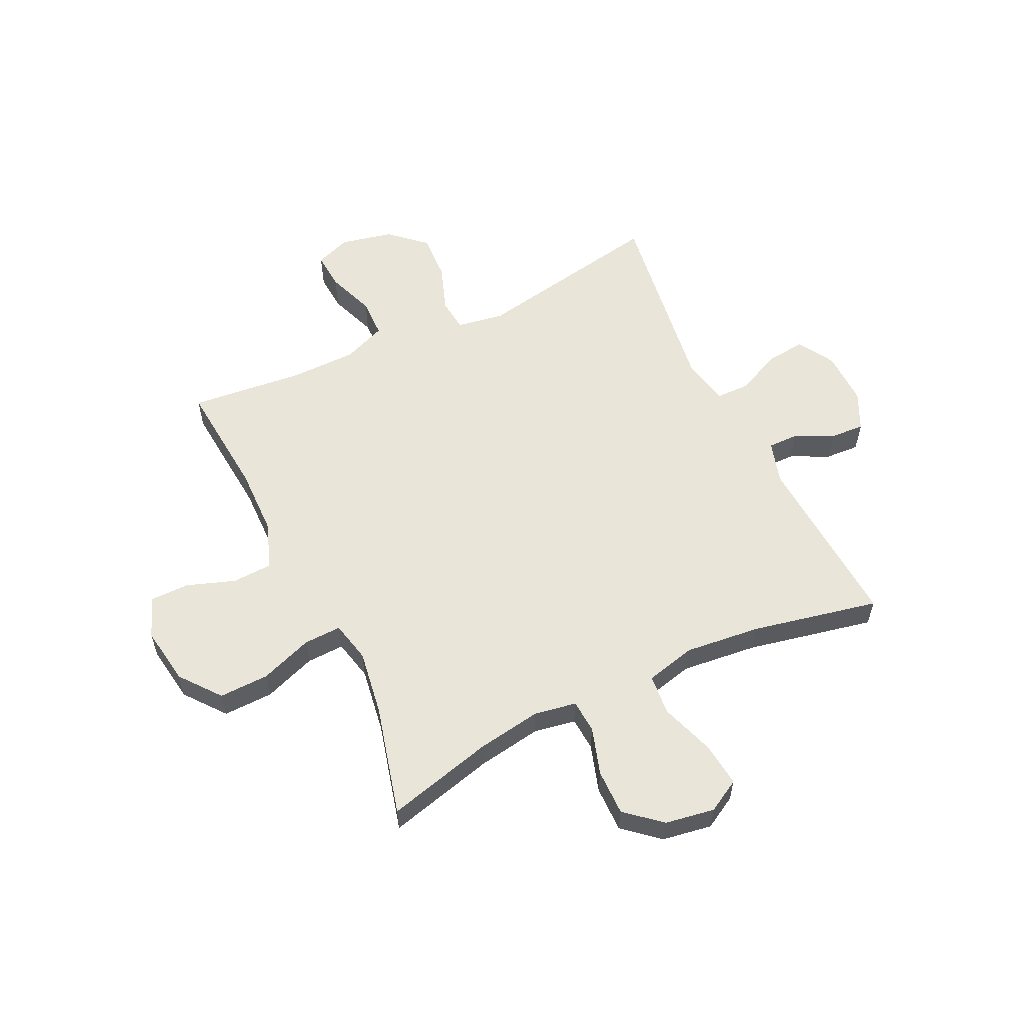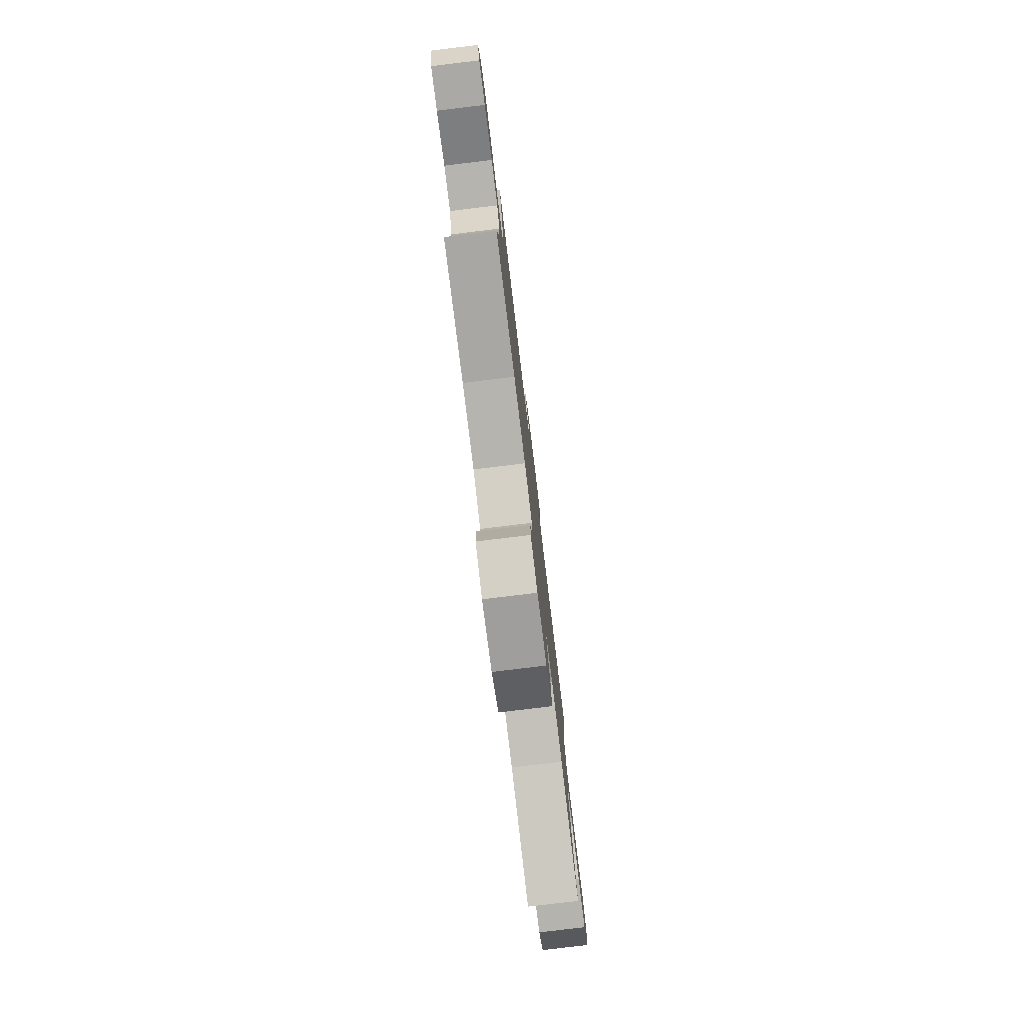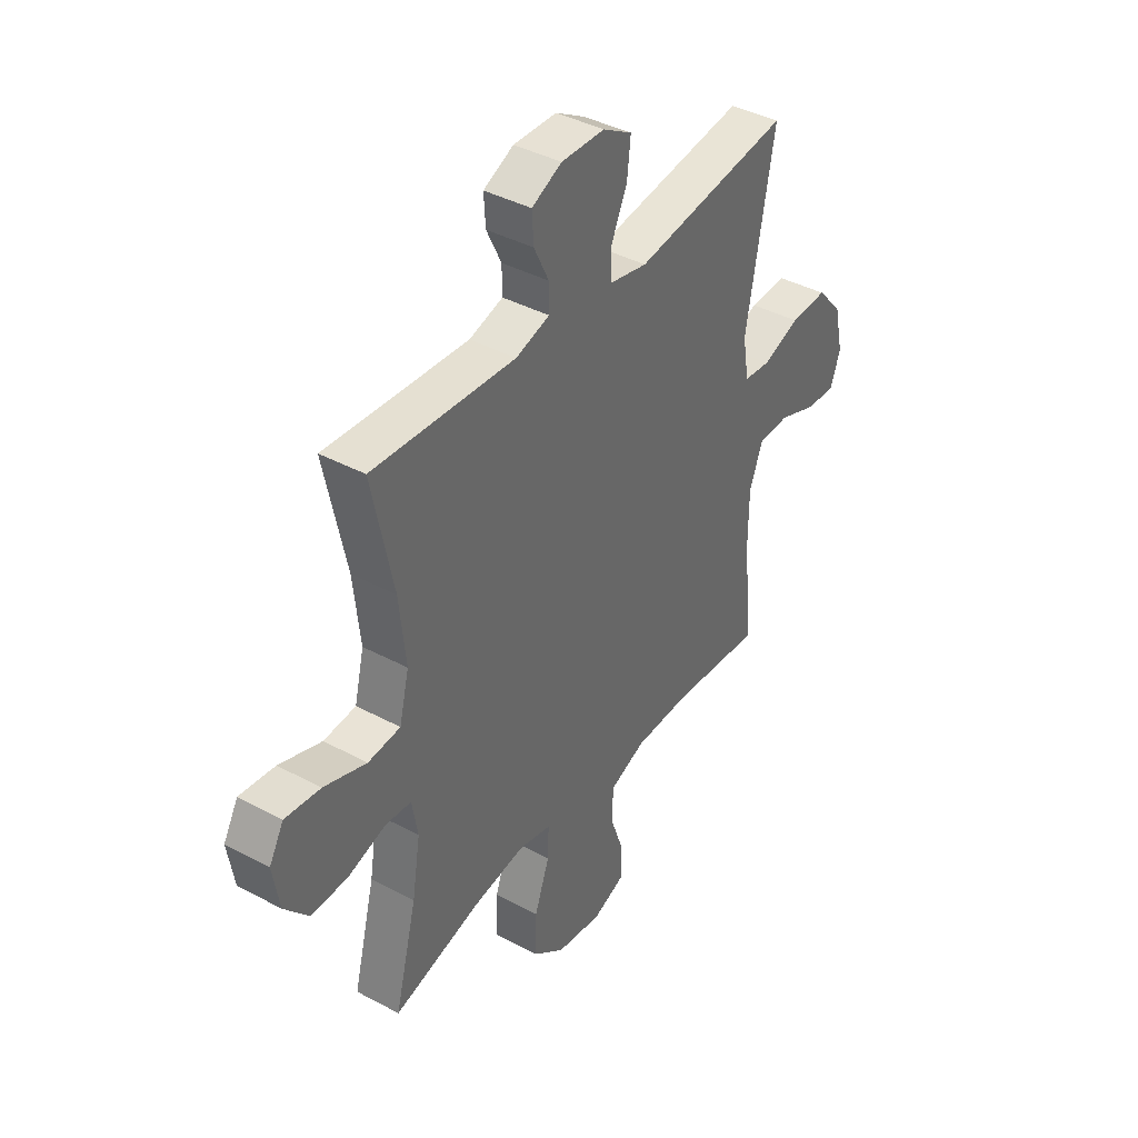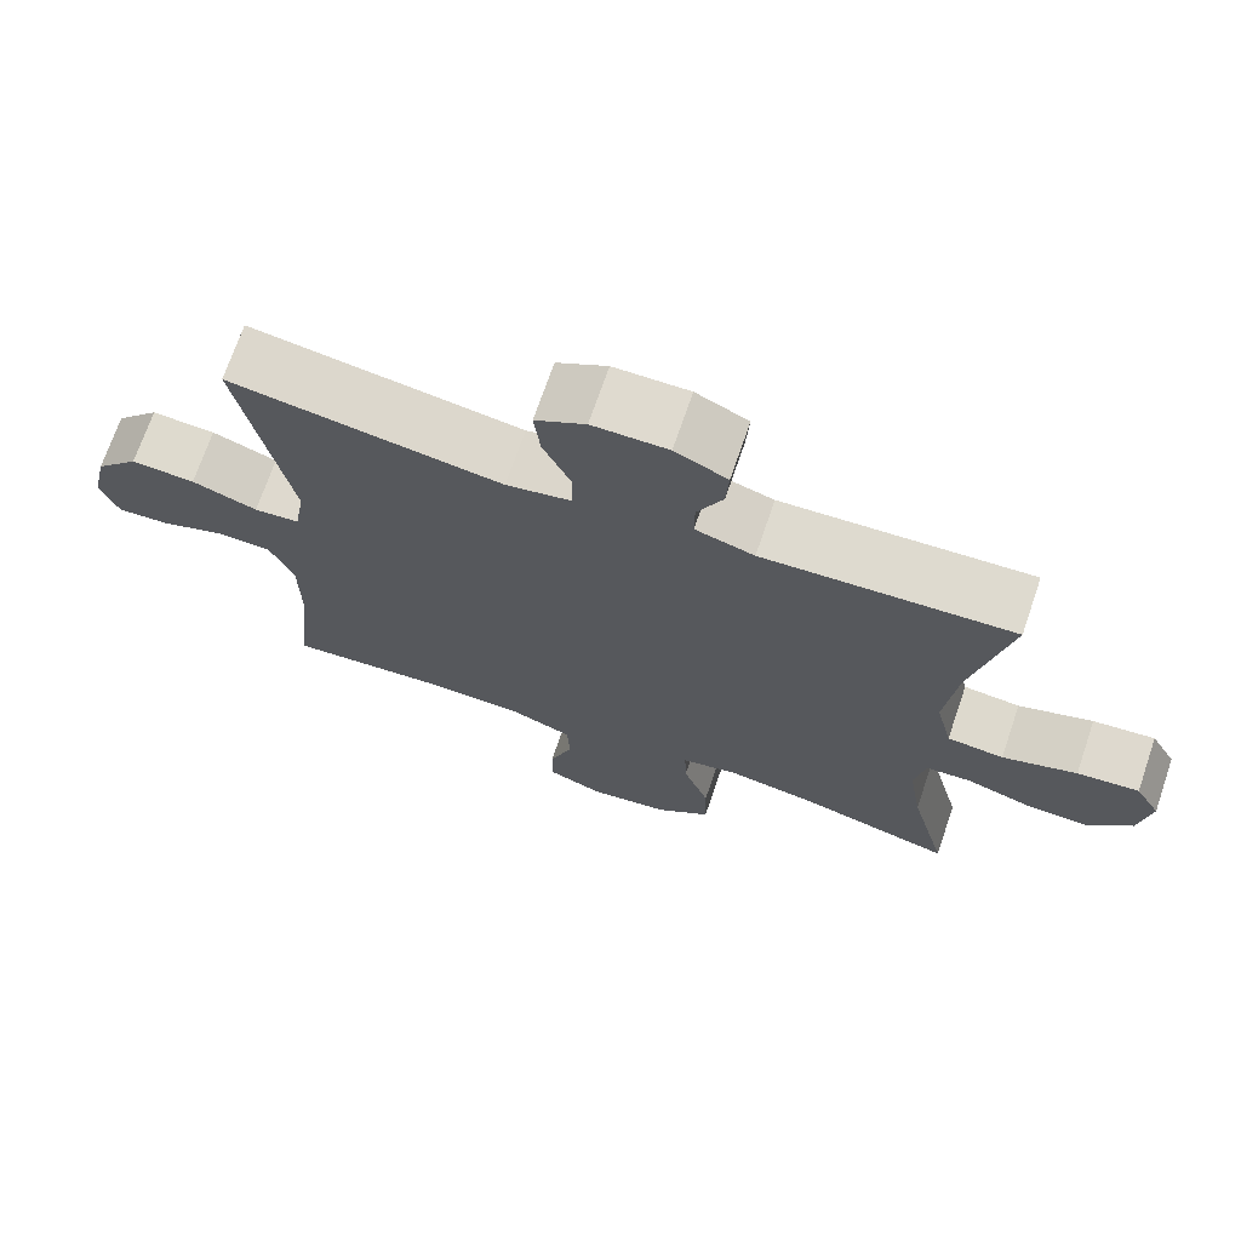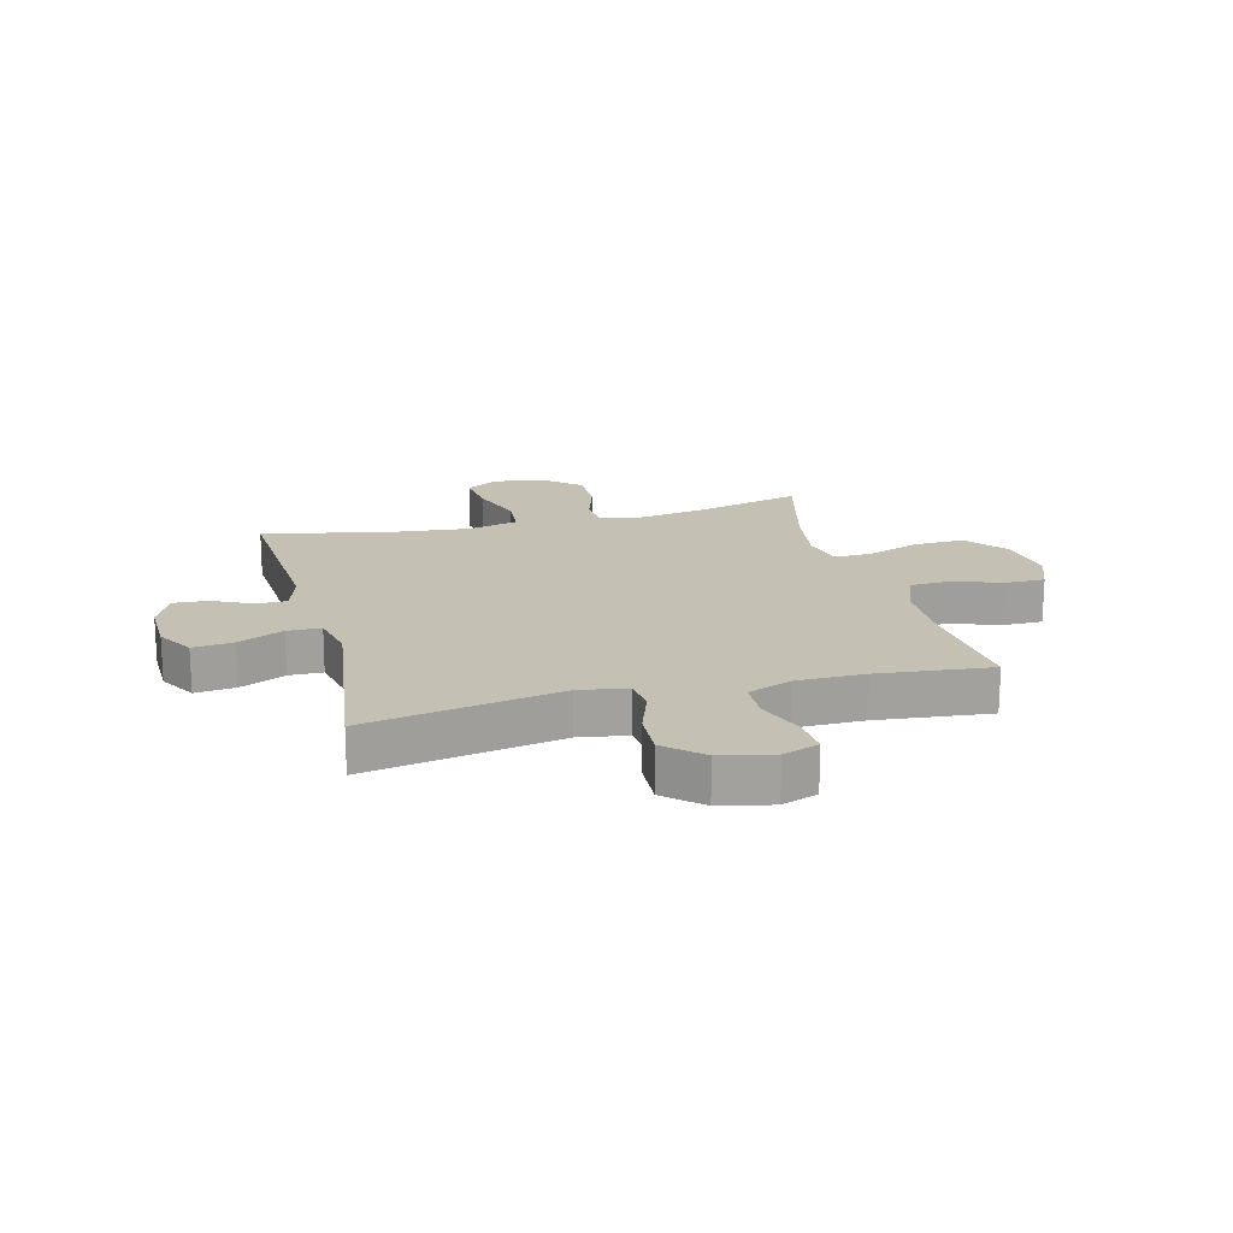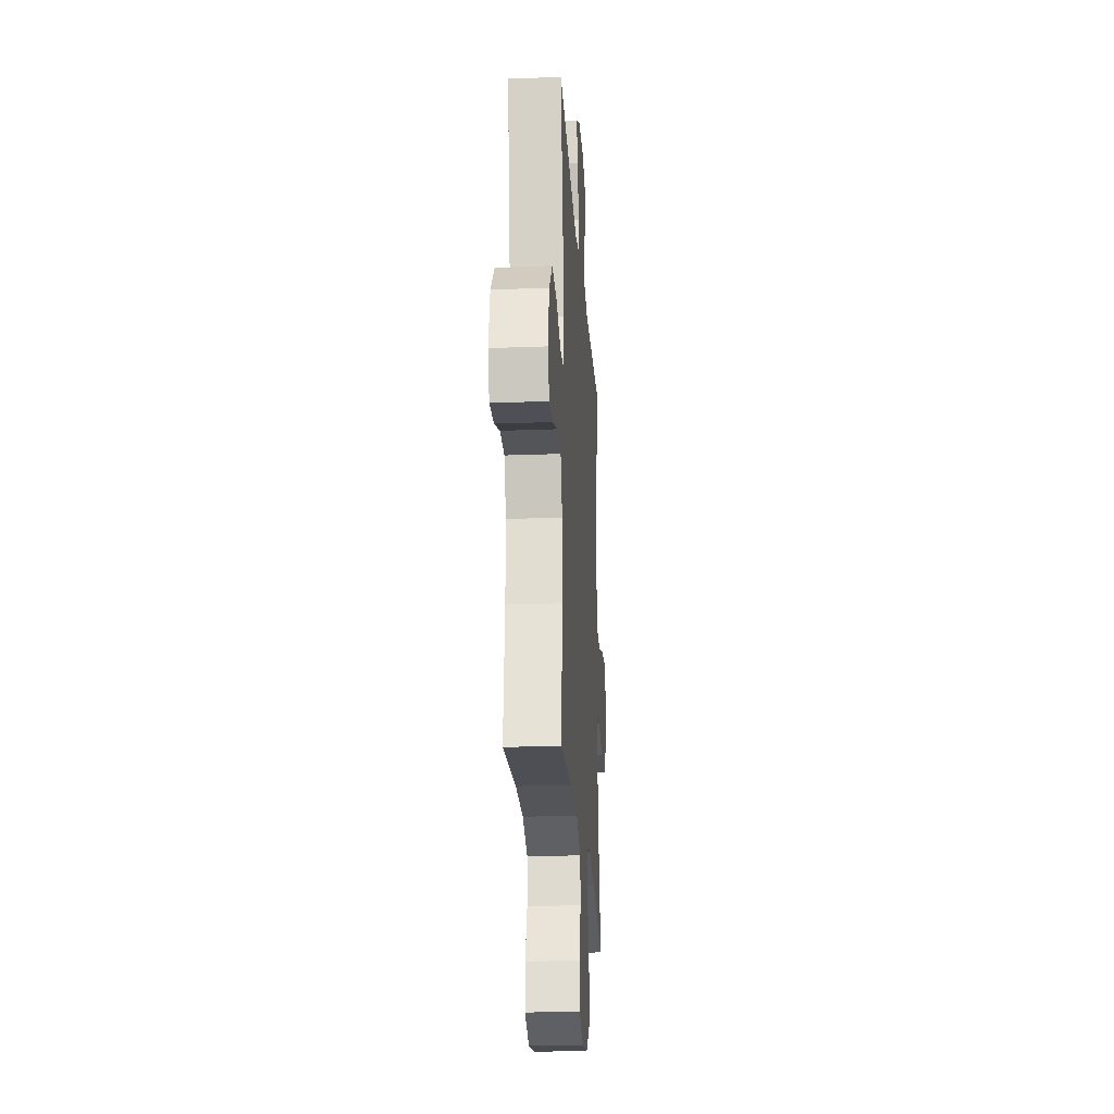
<metadata>
{"format":"obj","ext":"obj","renderer":"f3d","projection":"perspective","resolution":1024,"background":"white","views":[{"elev":57.9,"azim":-115.6,"up":"+Y"},{"elev":-79.4,"azim":96.9,"up":"+Z"},{"elev":40.1,"azim":-56.5,"up":"+Z"},{"elev":70.9,"azim":-161.1,"up":"+Z"},{"elev":18.3,"azim":75.4,"up":"+Y"},{"elev":-23.3,"azim":93.7,"up":"+Z"}]}
</metadata>
<code>
o path3474
v -0.3061 0.0375 -0.4368
v -0.187 0.0375 -0.4186
v -0.1123 0.0375 -0.4356
v -0.1145 0.0375 -0.5037
v -0.1489 0.0375 -0.5996
v -0.1511 0.0375 -0.6904
v -0.07822 0.0375 -0.7479
v 0.02716 0.0375 -0.7639
v 0.1011 0.0375 -0.735
v 0.101 0.0375 -0.6637
v 0.07022 0.0375 -0.5761
v 0.07342 0.0375 -0.5044
v 0.1555 0.0375 -0.4722
v 0.2823 0.0375 -0.4699
v 0.4947 0.0375 -0.4887
v 0.4731 0.0375 -0.2835
v 0.4738 0.0375 -0.1613
v 0.5048 0.0375 -0.08258
v 0.5762 0.0375 -0.08084
v 0.6629 0.0375 -0.1132
v 0.7315 0.0375 -0.1179
v 0.7551 0.0375 -0.05327
v 0.7341 0.0375 0.04124
v 0.6759 0.0375 0.106
v 0.5913 0.0375 0.1017
v 0.5049 0.0375 0.07106
v 0.4447 0.0375 0.07714
v 0.4303 0.0375 0.1634
v 0.4947 0.0375 0.513
v 0.1358 0.0375 0.4622
v 0.04979 0.0375 0.4803
v 0.04854 0.0375 0.5408
v 0.08556 0.0375 0.6222
v 0.09362 0.0375 0.6947
v 0.02722 0.0375 0.7335
v -0.07206 0.0375 0.7354
v -0.1409 0.0375 0.7026
v -0.1371 0.0375 0.6409
v -0.1032 0.0375 0.5704
v -0.1029 0.0375 0.5152
v -0.1803 0.0375 0.4924
v -0.5072 0.0375 0.513
v -0.4588 0.0375 0.2827
v -0.4439 0.0375 0.1445
v -0.466 0.0375 0.05334
v -0.5401 0.0375 0.04656
v -0.6376 0.0375 0.08007
v -0.7188 0.0375 0.08936
v -0.7521 0.0375 0.03027
v -0.7374 0.0375 -0.05996
v -0.6824 0.0375 -0.1238
v -0.5987 0.0375 -0.1228
v -0.5119 0.0375 -0.09573
v -0.4516 0.0375 -0.1004
v -0.4383 0.0375 -0.1768
v -0.457 0.0375 -0.2936
v -0.5072 0.0375 -0.4887
v -0.3061 -0.0375 -0.4368
v -0.187 -0.0375 -0.4186
v -0.1123 -0.0375 -0.4356
v -0.1145 -0.0375 -0.5037
v -0.1489 -0.0375 -0.5996
v -0.1511 -0.0375 -0.6904
v -0.07822 -0.0375 -0.7479
v 0.02716 -0.0375 -0.7639
v 0.1011 -0.0375 -0.735
v 0.101 -0.0375 -0.6637
v 0.07022 -0.0375 -0.5761
v 0.07342 -0.0375 -0.5044
v 0.1555 -0.0375 -0.4722
v 0.2823 -0.0375 -0.4699
v 0.4947 -0.0375 -0.4887
v 0.4731 -0.0375 -0.2835
v 0.4738 -0.0375 -0.1613
v 0.5048 -0.0375 -0.08258
v 0.5762 -0.0375 -0.08084
v 0.6629 -0.0375 -0.1132
v 0.7315 -0.0375 -0.1179
v 0.7551 -0.0375 -0.05327
v 0.7341 -0.0375 0.04124
v 0.6759 -0.0375 0.106
v 0.5913 -0.0375 0.1017
v 0.5049 -0.0375 0.07106
v 0.4447 -0.0375 0.07714
v 0.4303 -0.0375 0.1634
v 0.4947 -0.0375 0.513
v 0.1358 -0.0375 0.4622
v 0.04979 -0.0375 0.4803
v 0.04854 -0.0375 0.5408
v 0.08556 -0.0375 0.6222
v 0.09362 -0.0375 0.6947
v 0.02722 -0.0375 0.7335
v -0.07206 -0.0375 0.7354
v -0.1409 -0.0375 0.7026
v -0.1371 -0.0375 0.6409
v -0.1032 -0.0375 0.5704
v -0.1029 -0.0375 0.5152
v -0.1803 -0.0375 0.4924
v -0.5072 -0.0375 0.513
v -0.4588 -0.0375 0.2827
v -0.4439 -0.0375 0.1445
v -0.466 -0.0375 0.05334
v -0.5401 -0.0375 0.04656
v -0.6376 -0.0375 0.08007
v -0.7188 -0.0375 0.08936
v -0.7521 -0.0375 0.03027
v -0.7374 -0.0375 -0.05996
v -0.6824 -0.0375 -0.1238
v -0.5987 -0.0375 -0.1228
v -0.5119 -0.0375 -0.09573
v -0.4516 -0.0375 -0.1004
v -0.4383 -0.0375 -0.1768
v -0.457 -0.0375 -0.2936
v -0.5072 -0.0375 -0.4887
v -0.07822 0.0375 -0.7479
v 0.02716 0.0375 -0.7639
v 0.1011 0.0375 -0.735
v 0.1011 0.0375 -0.735
v -0.1511 0.0375 -0.6904
v 0.101 0.0375 -0.6637
v -0.1489 0.0375 -0.5996
v 0.07022 0.0375 -0.5761
v -0.1145 0.0375 -0.5037
v 0.07342 0.0375 -0.5044
v 0.07342 0.0375 -0.5044
v 0.1555 0.0375 -0.4722
v -0.1123 0.0375 -0.4356
v -0.1123 0.0375 -0.4356
v 0.2823 0.0375 -0.4699
v 0.4947 0.0375 -0.4887
v 0.4947 0.0375 -0.4887
v -0.5072 0.0375 -0.4887
v -0.5072 0.0375 -0.4887
v -0.3061 0.0375 -0.4368
v -0.187 0.0375 -0.4186
v -0.457 0.0375 -0.2936
v 0.4731 0.0375 -0.2835
v -0.4383 0.0375 -0.1768
v 0.4738 0.0375 -0.1613
v -0.4516 0.0375 -0.1004
v -0.4516 0.0375 -0.1004
v 0.5048 0.0375 -0.08258
v 0.5048 0.0375 -0.08258
v -0.7374 0.0375 -0.05996
v -0.6824 0.0375 -0.1238
v -0.5987 0.0375 -0.1228
v -0.5119 0.0375 -0.09573
v 0.6629 0.0375 -0.1132
v 0.7315 0.0375 -0.1179
v 0.7315 0.0375 -0.1179
v 0.7551 0.0375 -0.05327
v 0.5762 0.0375 -0.08084
v -0.7521 0.0375 0.03027
v 0.7341 0.0375 0.04124
v -0.7188 0.0375 0.08936
v -0.7188 0.0375 0.08936
v 0.6759 0.0375 0.106
v -0.6376 0.0375 0.08007
v -0.5401 0.0375 0.04656
v -0.466 0.0375 0.05334
v -0.466 0.0375 0.05334
v -0.4439 0.0375 0.1445
v 0.5049 0.0375 0.07106
v 0.4447 0.0375 0.07714
v 0.4447 0.0375 0.07714
v 0.5913 0.0375 0.1017
v 0.4303 0.0375 0.1634
v -0.4588 0.0375 0.2827
v -0.5072 0.0375 0.513
v -0.5072 0.0375 0.513
v 0.1358 0.0375 0.4622
v 0.04979 0.0375 0.4803
v 0.04979 0.0375 0.4803
v 0.04854 0.0375 0.5408
v 0.4947 0.0375 0.513
v 0.4947 0.0375 0.513
v -0.1029 0.0375 0.5152
v -0.1029 0.0375 0.5152
v -0.1803 0.0375 0.4924
v -0.1032 0.0375 0.5704
v 0.08556 0.0375 0.6222
v -0.1371 0.0375 0.6409
v 0.09362 0.0375 0.6947
v 0.09362 0.0375 0.6947
v -0.1409 0.0375 0.7026
v -0.1409 0.0375 0.7026
v 0.02722 0.0375 0.7335
v -0.07206 0.0375 0.7354
v -0.07822 -0.0375 -0.7479
v 0.02716 -0.0375 -0.7639
v 0.1011 -0.0375 -0.735
v 0.1011 -0.0375 -0.735
v -0.1511 -0.0375 -0.6904
v 0.101 -0.0375 -0.6637
v -0.1489 -0.0375 -0.5996
v 0.07022 -0.0375 -0.5761
v -0.1145 -0.0375 -0.5037
v 0.07342 -0.0375 -0.5044
v 0.07342 -0.0375 -0.5044
v 0.1555 -0.0375 -0.4722
v -0.1123 -0.0375 -0.4356
v -0.1123 -0.0375 -0.4356
v 0.2823 -0.0375 -0.4699
v 0.4947 -0.0375 -0.4887
v 0.4947 -0.0375 -0.4887
v -0.5072 -0.0375 -0.4887
v -0.5072 -0.0375 -0.4887
v -0.3061 -0.0375 -0.4368
v -0.187 -0.0375 -0.4186
v -0.457 -0.0375 -0.2936
v 0.4731 -0.0375 -0.2835
v -0.4383 -0.0375 -0.1768
v 0.4738 -0.0375 -0.1613
v -0.4516 -0.0375 -0.1004
v -0.4516 -0.0375 -0.1004
v 0.5048 -0.0375 -0.08258
v 0.5048 -0.0375 -0.08258
v -0.7374 -0.0375 -0.05996
v -0.6824 -0.0375 -0.1238
v -0.5987 -0.0375 -0.1228
v -0.5119 -0.0375 -0.09573
v 0.6629 -0.0375 -0.1132
v 0.7315 -0.0375 -0.1179
v 0.7315 -0.0375 -0.1179
v 0.7551 -0.0375 -0.05327
v 0.5762 -0.0375 -0.08084
v -0.7521 -0.0375 0.03027
v 0.7341 -0.0375 0.04124
v -0.7188 -0.0375 0.08936
v -0.7188 -0.0375 0.08936
v 0.6759 -0.0375 0.106
v -0.6376 -0.0375 0.08007
v -0.5401 -0.0375 0.04656
v -0.466 -0.0375 0.05334
v -0.466 -0.0375 0.05334
v -0.4439 -0.0375 0.1445
v 0.5049 -0.0375 0.07106
v 0.4447 -0.0375 0.07714
v 0.4447 -0.0375 0.07714
v 0.5913 -0.0375 0.1017
v 0.4303 -0.0375 0.1634
v -0.4588 -0.0375 0.2827
v -0.5072 -0.0375 0.513
v -0.5072 -0.0375 0.513
v 0.1358 -0.0375 0.4622
v 0.04979 -0.0375 0.4803
v 0.04979 -0.0375 0.4803
v 0.04854 -0.0375 0.5408
v 0.4947 -0.0375 0.513
v 0.4947 -0.0375 0.513
v -0.1029 -0.0375 0.5152
v -0.1029 -0.0375 0.5152
v -0.1803 -0.0375 0.4924
v -0.1032 -0.0375 0.5704
v 0.08556 -0.0375 0.6222
v -0.1371 -0.0375 0.6409
v 0.09362 -0.0375 0.6947
v 0.09362 -0.0375 0.6947
v -0.1409 -0.0375 0.7026
v -0.1409 -0.0375 0.7026
v 0.02722 -0.0375 0.7335
v -0.07206 -0.0375 0.7354
f 242 253 243
f 189 196 195
f 214 201 236
f 238 200 213
f 226 228 240
f 221 233 220
f 229 227 232
f 257 261 255
f 261 254 255
f 228 222 225
f 216 226 237
f 195 196 197
f 236 253 242
f 245 238 241
f 197 198 201
f 193 189 195
f 211 203 204
f 238 213 216
f 212 209 214
f 197 196 198
f 236 201 238
f 232 220 233
f 234 214 236
f 253 246 251
f 201 200 238
f 234 221 214
f 240 228 231
f 213 203 211
f 218 219 220
f 210 208 212
f 209 212 208
f 189 190 194
f 238 216 237
f 194 190 191
f 255 254 248
f 196 189 194
f 222 228 226
f 200 203 213
f 262 254 261
f 254 262 256
f 233 221 234
f 245 241 249
f 225 222 223
f 214 209 201
f 208 210 206
f 246 238 245
f 253 236 246
f 227 218 232
f 237 226 240
f 259 256 262
f 254 251 248
f 201 198 200
f 248 251 246
f 246 236 238
f 218 220 232
f 7 8 65 64
f 8 118 192 65
f 6 7 64 63
f 9 10 67 66
f 5 6 63 62
f 10 11 68 67
f 4 5 62 61
f 11 125 199 68
f 12 13 70 69
f 128 4 61 202
f 14 131 205 71
f 13 14 71 70
f 133 1 58 207
f 1 2 59 58
f 2 3 60 59
f 56 57 114 113
f 15 16 73 72
f 55 56 113 112
f 16 17 74 73
f 141 55 112 215
f 17 143 217 74
f 50 51 108 107
f 51 52 109 108
f 52 53 110 109
f 20 150 224 77
f 21 22 79 78
f 19 20 77 76
f 53 54 111 110
f 18 19 76 75
f 49 50 107 106
f 22 23 80 79
f 156 49 106 230
f 23 24 81 80
f 47 48 105 104
f 46 47 104 103
f 161 46 103 235
f 44 45 102 101
f 26 165 239 83
f 25 26 83 82
f 24 25 82 81
f 27 28 85 84
f 43 44 101 100
f 170 43 100 244
f 30 173 247 87
f 31 32 89 88
f 176 30 87 250
f 28 29 86 85
f 178 41 98 252
f 41 42 99 98
f 39 40 97 96
f 32 33 90 89
f 38 39 96 95
f 33 184 258 90
f 186 38 95 260
f 34 35 92 91
f 36 37 94 93
f 35 36 93 92
f 168 169 179
f 115 121 122
f 140 162 127
f 164 139 126
f 152 166 154
f 147 146 159
f 155 158 153
f 183 181 187
f 187 181 180
f 154 151 148
f 142 163 152
f 121 123 122
f 162 168 179
f 171 167 164
f 123 127 124
f 119 121 115
f 137 130 129
f 164 142 139
f 138 140 135
f 123 124 122
f 162 164 127
f 158 159 146
f 160 162 140
f 179 177 172
f 127 164 126
f 160 140 147
f 166 157 154
f 139 137 129
f 144 146 145
f 136 138 134
f 135 134 138
f 115 120 116
f 164 163 142
f 120 117 116
f 181 174 180
f 122 120 115
f 148 152 154
f 126 139 129
f 188 187 180
f 180 182 188
f 159 160 147
f 171 175 167
f 151 149 148
f 140 127 135
f 134 132 136
f 172 171 164
f 179 172 162
f 153 158 144
f 163 166 152
f 185 188 182
f 180 174 177
f 127 126 124
f 174 172 177
f 172 164 162
f 144 158 146

</code>
